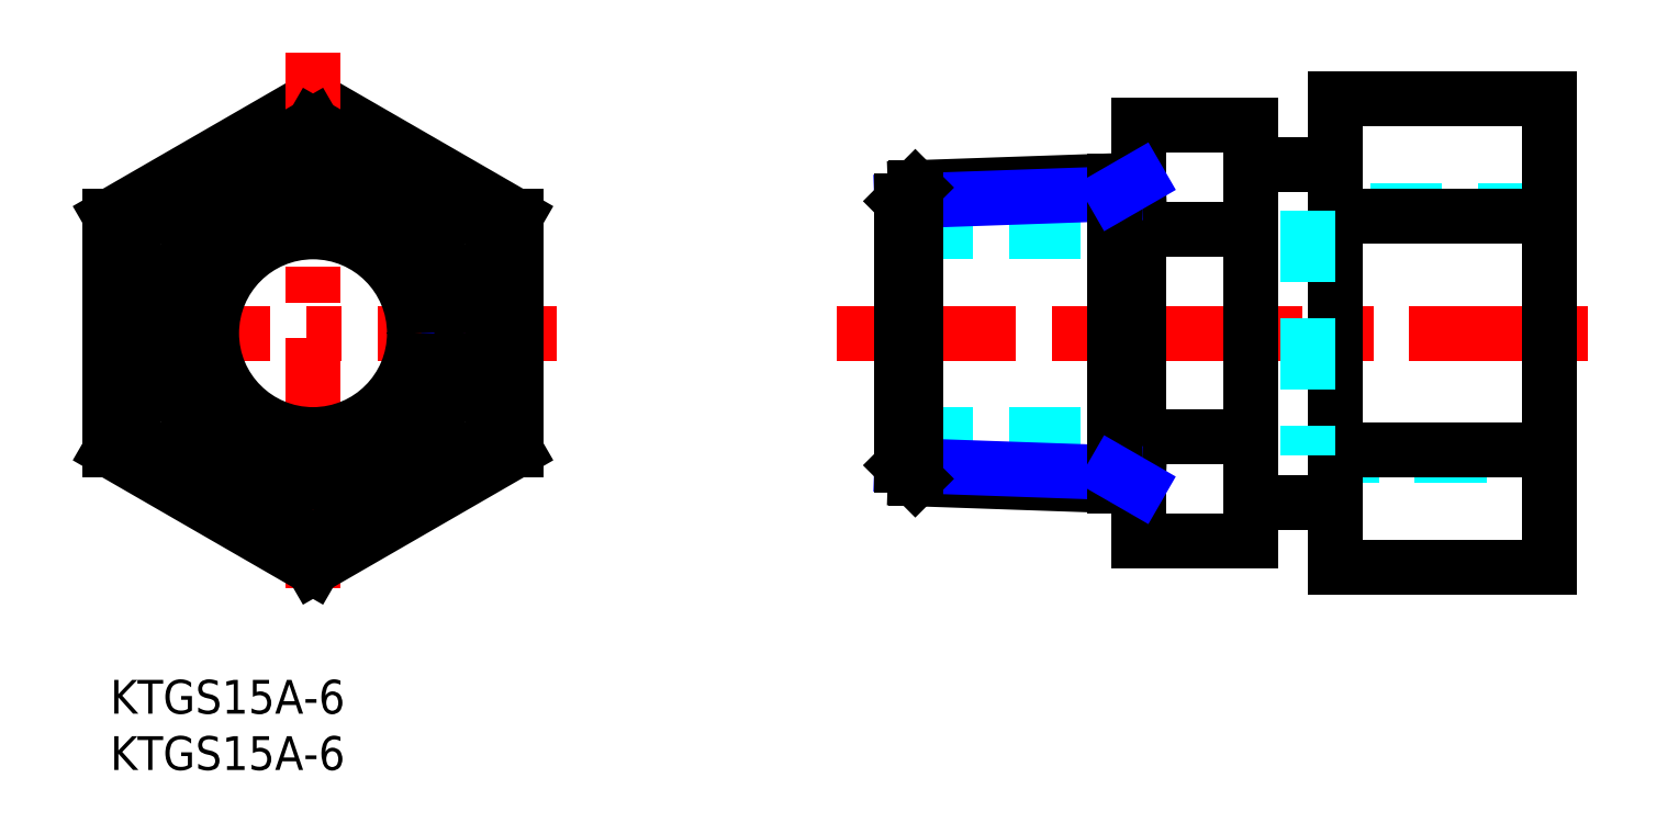
<metadata>
{"format":"dxf","ext":"dxf","renderer":"ezdxf+matplotlib","layout":"modelspace","background":"white","min_lineweight":24,"dpi":150}
</metadata>
<code>
0
SECTION
2
ENTITIES
0
INSERT
8
MSM_CONTINUOUS
2
*U13
10
0
20
0
30
0
0
INSERT
8
MSM_CONTINUOUS
2
*U14
10
0
20
0
30
0
0
LINE
8
MSM_CENTER
10
64.49
20
30.78
30
0
11
133.5
21
30.78
31
0
0
LINE
8
MSM_DASHED
10
106.2
20
19.93
30
0
11
127.7
21
19.93
31
0
0
LINE
8
MSM_DASHED
10
127.7
20
41.63
30
0
11
106.2
21
41.63
31
0
0
LINE
8
MSM_CONTINUOUS
10
108.7
20
20.39
30
0
11
127.7
21
20.39
31
0
0
LINE
8
MSM_CONTINUOUS
10
108.7
20
10
30
0
11
127.7
21
10
31
0
0
LINE
8
MSM_CONTINUOUS
10
108.7
20
41.18
30
0
11
127.7
21
41.18
31
0
0
LINE
8
MSM_CONTINUOUS
10
108.7
20
51.57
30
0
11
127.7
21
51.57
31
0
0
LINE
8
MSM_CONTINUOUS
10
18
20
51.57
30
0
11
4.97e-14
21
41.18
31
0
0
LINE
8
MSM_CONTINUOUS
10
36
20
41.18
30
0
11
18
21
51.57
31
0
0
LINE
8
MSM_CENTER
10
18
20
55.73
30
0
11
18
21
5.843
31
0
0
LINE
8
MSM_CONTINUOUS
10
127.7
20
51.57
30
0
11
127.7
21
30.78
31
0
0
LINE
8
MSM_CONTINUOUS
10
4.97e-14
20
20.39
30
0
11
18
21
10
31
0
0
LINE
8
MSM_CENTER
10
39.6
20
30.78
30
0
11
-3.6
21
30.78
31
0
0
LINE
8
MSM_CONTINUOUS
10
4.97e-14
20
41.18
30
0
11
4.97e-14
21
20.39
31
0
0
LINE
8
MSM_CONTINUOUS
10
18
20
10
30
0
11
36
21
20.39
31
0
0
LINE
8
MSM_CONTINUOUS
10
127.7
20
10
30
0
11
127.7
21
30.78
31
0
0
LINE
8
MSM_CONTINUOUS
10
36
20
20.39
30
0
11
36
21
41.18
31
0
0
LINE
8
MSM_CONTINUOUS
10
108.7
20
30.78
30
0
11
108.7
21
51.57
31
0
0
LINE
8
MSM_CONTINUOUS
10
108.7
20
30.78
30
0
11
108.7
21
10
31
0
0
LINE
8
MSM_CONTINUOUS
10
101.2
20
12.31
30
0
11
101.2
21
30.78
31
0
0
LINE
8
MSM_CONTINUOUS
10
91.24
20
30.78
30
0
11
91.24
21
12.31
31
0
0
LINE
8
MSM_CONTINUOUS
10
91.24
20
12.31
30
0
11
101.2
21
12.31
31
0
0
LINE
8
MSM_CONTINUOUS
10
91.24
20
21.55
30
0
11
101.2
21
21.55
31
0
0
LINE
8
MSM_CONTINUOUS
10
91.24
20
40.02
30
0
11
101.2
21
40.02
31
0
0
LINE
8
MSM_CONTINUOUS
10
91.24
20
49.26
30
0
11
101.2
21
49.26
31
0
0
LINE
8
MSM_DASHED
10
106.2
20
41.63
30
0
11
106.2
21
19.93
31
0
0
LINE
8
MSM_CONTINUOUS
10
101.3
20
45.78
30
0
11
101.3
21
15.78
31
0
0
LINE
8
MSM_CONTINUOUS
10
101.2
20
49.26
30
0
11
101.2
21
30.78
31
0
0
LINE
8
MSM_CONTINUOUS
10
101.3
20
15.78
30
0
11
108.7
21
15.78
31
0
0
LINE
8
MSM_CONTINUOUS
10
101.3
20
15.78
30
0
11
101.2
21
15.78
31
0
0
LINE
8
MSM_CONTINUOUS
10
108.7
20
45.78
30
0
11
101.3
21
45.78
31
0
0
LINE
8
MSM_CONTINUOUS
10
101.3
20
45.78
30
0
11
101.2
21
45.78
31
0
0
LINE
8
MSM_CONTINUOUS
10
91.24
20
30.78
30
0
11
91.24
21
49.26
31
0
0
LINE
8
MSM_DASHED
10
70.24
20
39.78
30
0
11
91.24
21
39.78
31
0
0
LINE
8
MSM_DASHED
10
70.24
20
21.78
30
0
11
91.24
21
21.78
31
0
0
LINE
8
MSM_CONTINUOUS
10
91.24
20
17.16
30
0
11
71.45
21
17.85
31
0
0
LINE
8
MSM_NARROW
10
89.1
20
18.4
30
0
11
70.24
21
19.06
31
0
0
LINE
8
MSM_CONTINUOUS
10
91.24
20
44.41
30
0
11
71.45
21
43.71
31
0
0
LINE
8
MSM_NARROW
10
89.1
20
43.17
30
0
11
70.24
21
42.51
31
0
0
LINE
8
MSM_CONTINUOUS
10
70.24
20
42.51
30
0
11
70.24
21
19.06
31
0
0
LINE
8
MSM_CONTINUOUS
10
71.45
20
17.85
30
0
11
71.45
21
43.71
31
0
0
LINE
8
MSM_CONTINUOUS
10
70.24
20
42.51
30
0
11
70.24
21
19.06
31
0
0
LINE
8
MSM_CONTINUOUS
10
70.24
20
42.51
30
0
11
71.45
21
43.71
31
0
0
LINE
8
MSM_CONTINUOUS
10
70.24
20
19.06
30
0
11
71.45
21
17.85
31
0
0
CIRCLE
8
MSM_NARROW
10
18
20
30.78
30
0
40
12.06
0
CIRCLE
8
MSM_CONTINUOUS
10
18
20
30.78
30
0
40
13.22
0
LINE
8
MSM_CONTINUOUS
10
2
20
40.02
30
0
11
18
21
49.26
31
0
0
LINE
8
MSM_CONTINUOUS
10
2
20
21.55
30
0
11
2
21
40.02
31
0
0
LINE
8
MSM_CONTINUOUS
10
18
20
49.26
30
0
11
34
21
40.02
31
0
0
LINE
8
MSM_CONTINUOUS
10
34
20
40.02
30
0
11
34
21
21.55
31
0
0
LINE
8
MSM_CONTINUOUS
10
34
20
21.55
30
0
11
18
21
12.31
31
0
0
LINE
8
MSM_CONTINUOUS
10
18
20
12.31
30
0
11
2
21
21.55
31
0
0
LINE
8
MSM_CONTINUOUS
10
89.1
20
17.24
30
0
11
89.1
21
44.33
31
0
0
LINE
8
MSM_NARROW
10
91.24
20
17.16
30
0
11
89.1
21
18.4
31
0
0
LINE
8
MSM_NARROW
10
91.24
20
44.41
30
0
11
89.1
21
43.17
31
0
0
CIRCLE
8
MSM_CONTINUOUS
10
18
20
30.78
30
0
40
9
0
VIEWPORT
8
0
10
143.6
20
100.1
30
0
40
595.5
41
222.2
68
     1
69
     1
0
VIEWPORT
8
MSM_CONTINUOUS
10
143.6
20
100.1
30
0
40
229.8
41
160.2
68
     2
69
     2
0
ENDSEC
0
EOF

</code>
